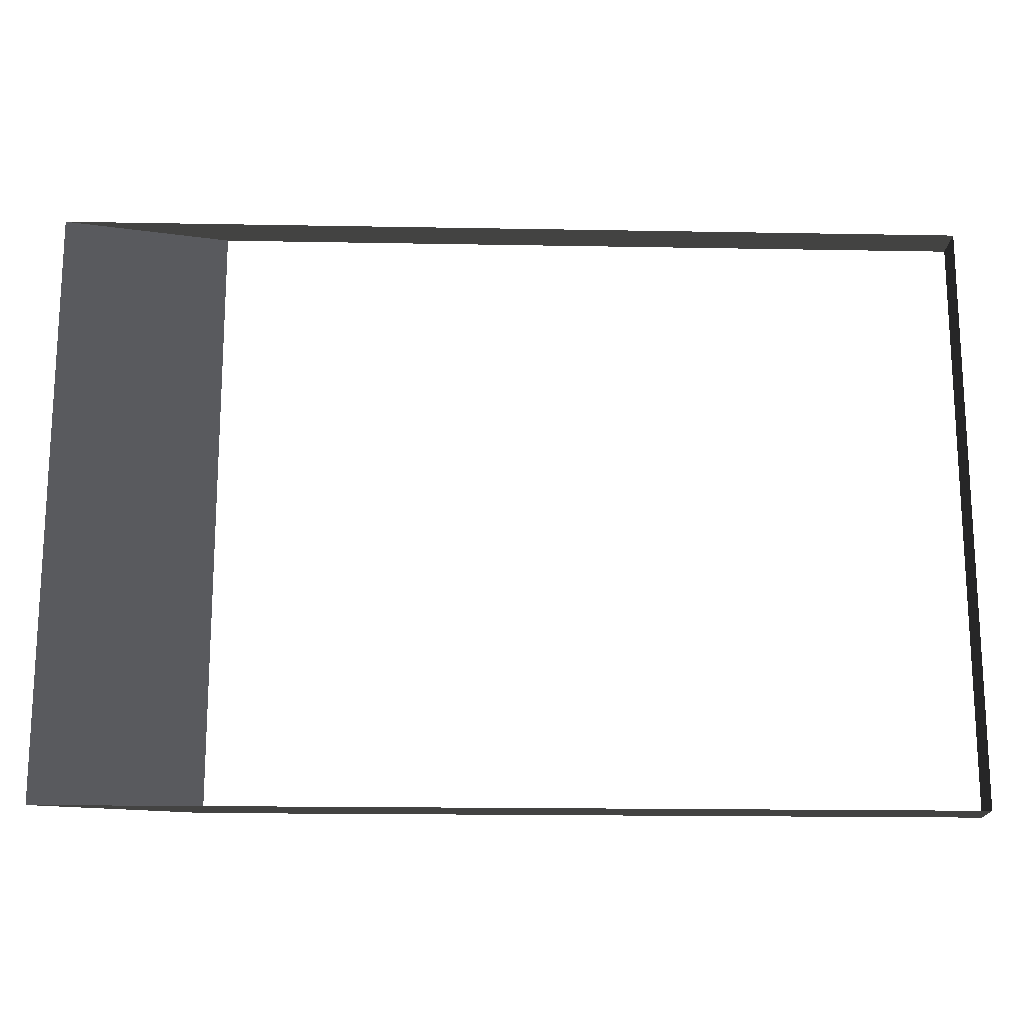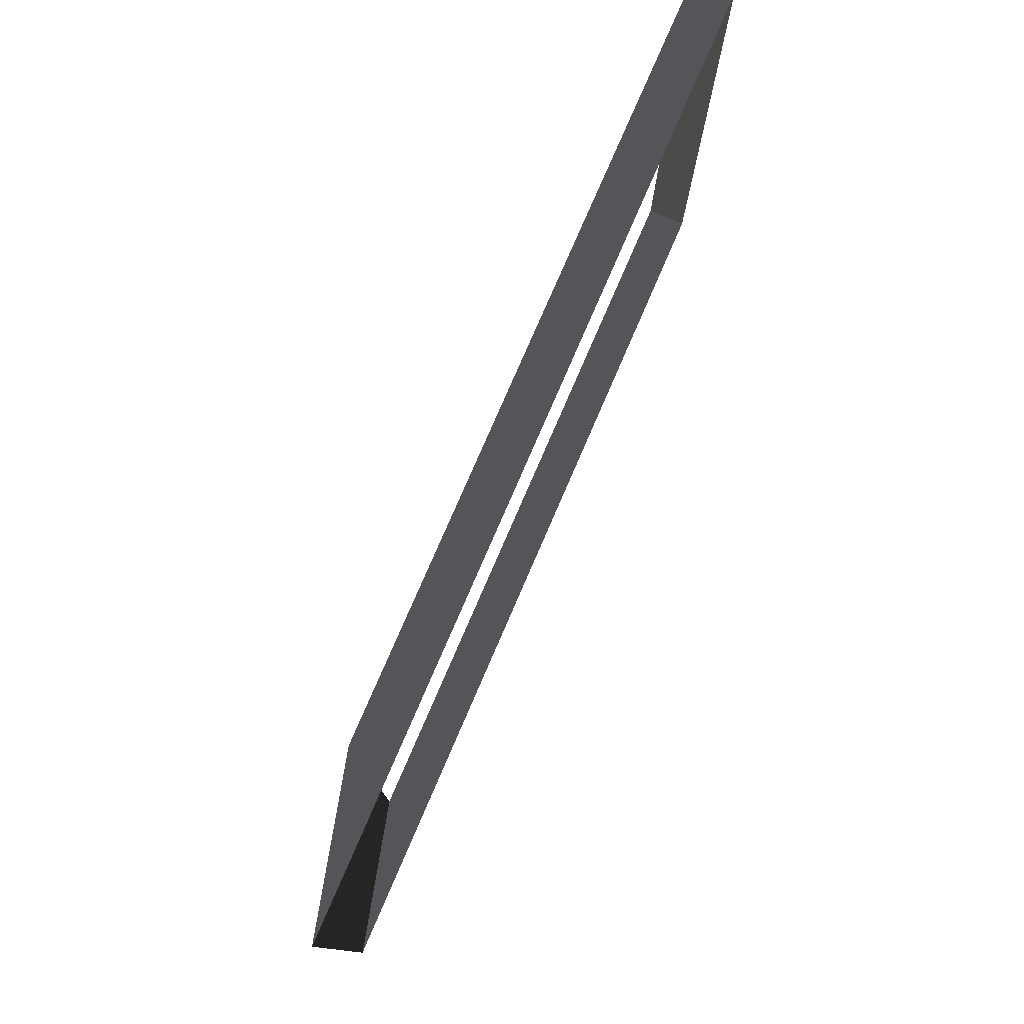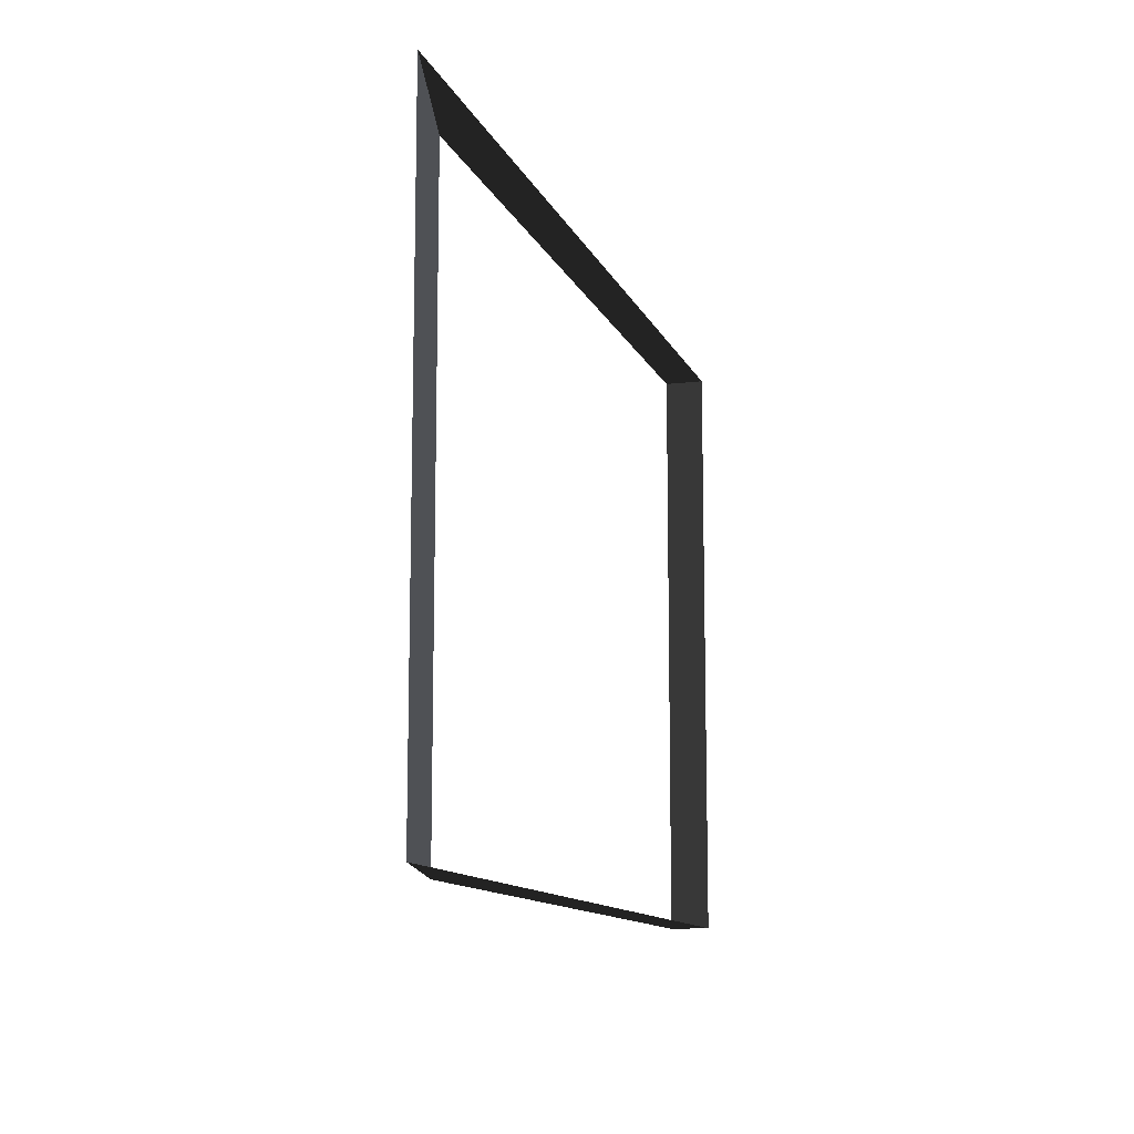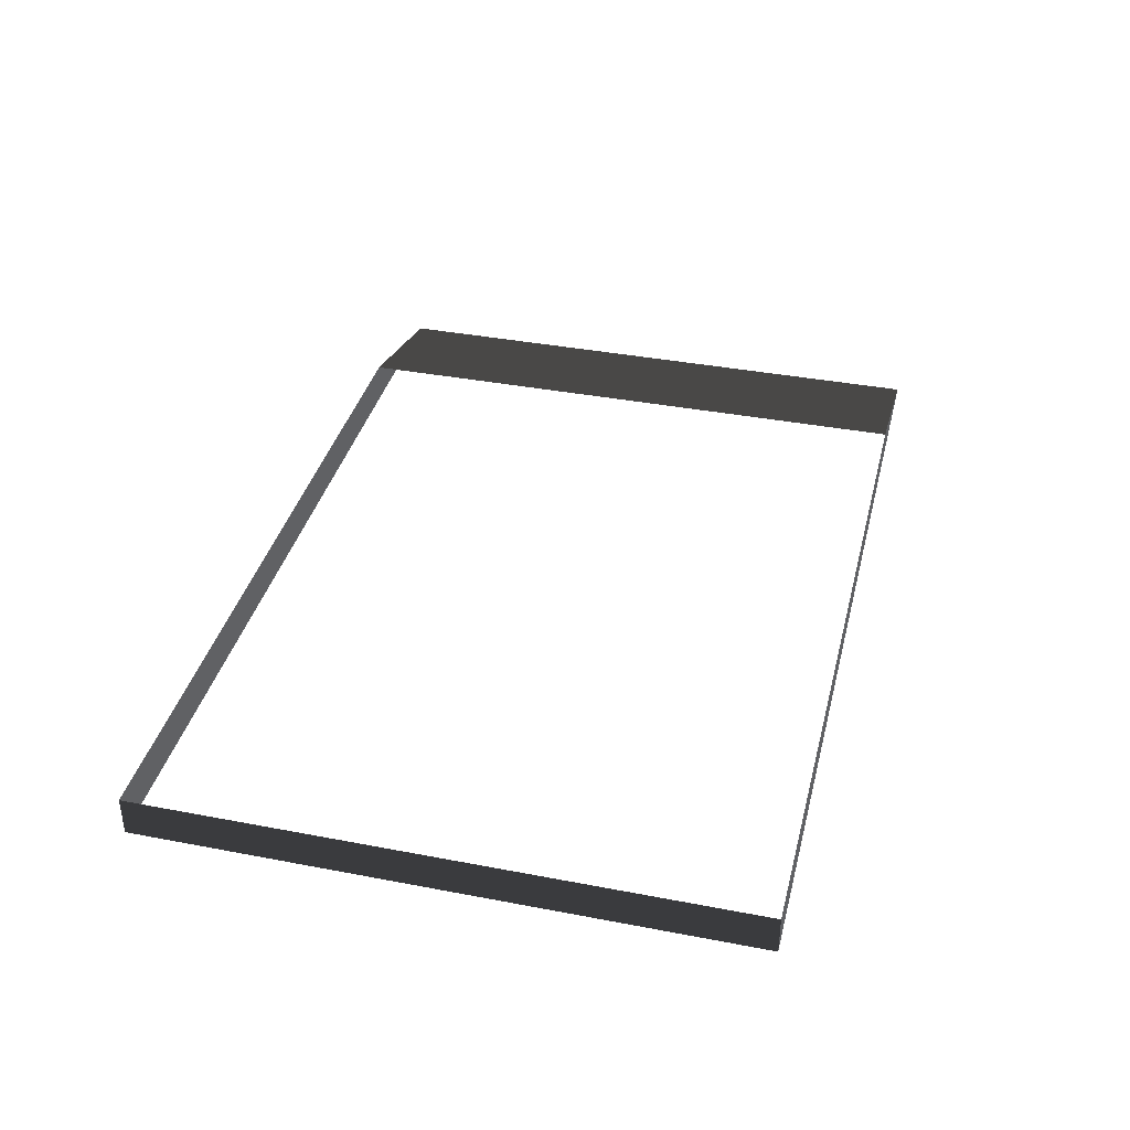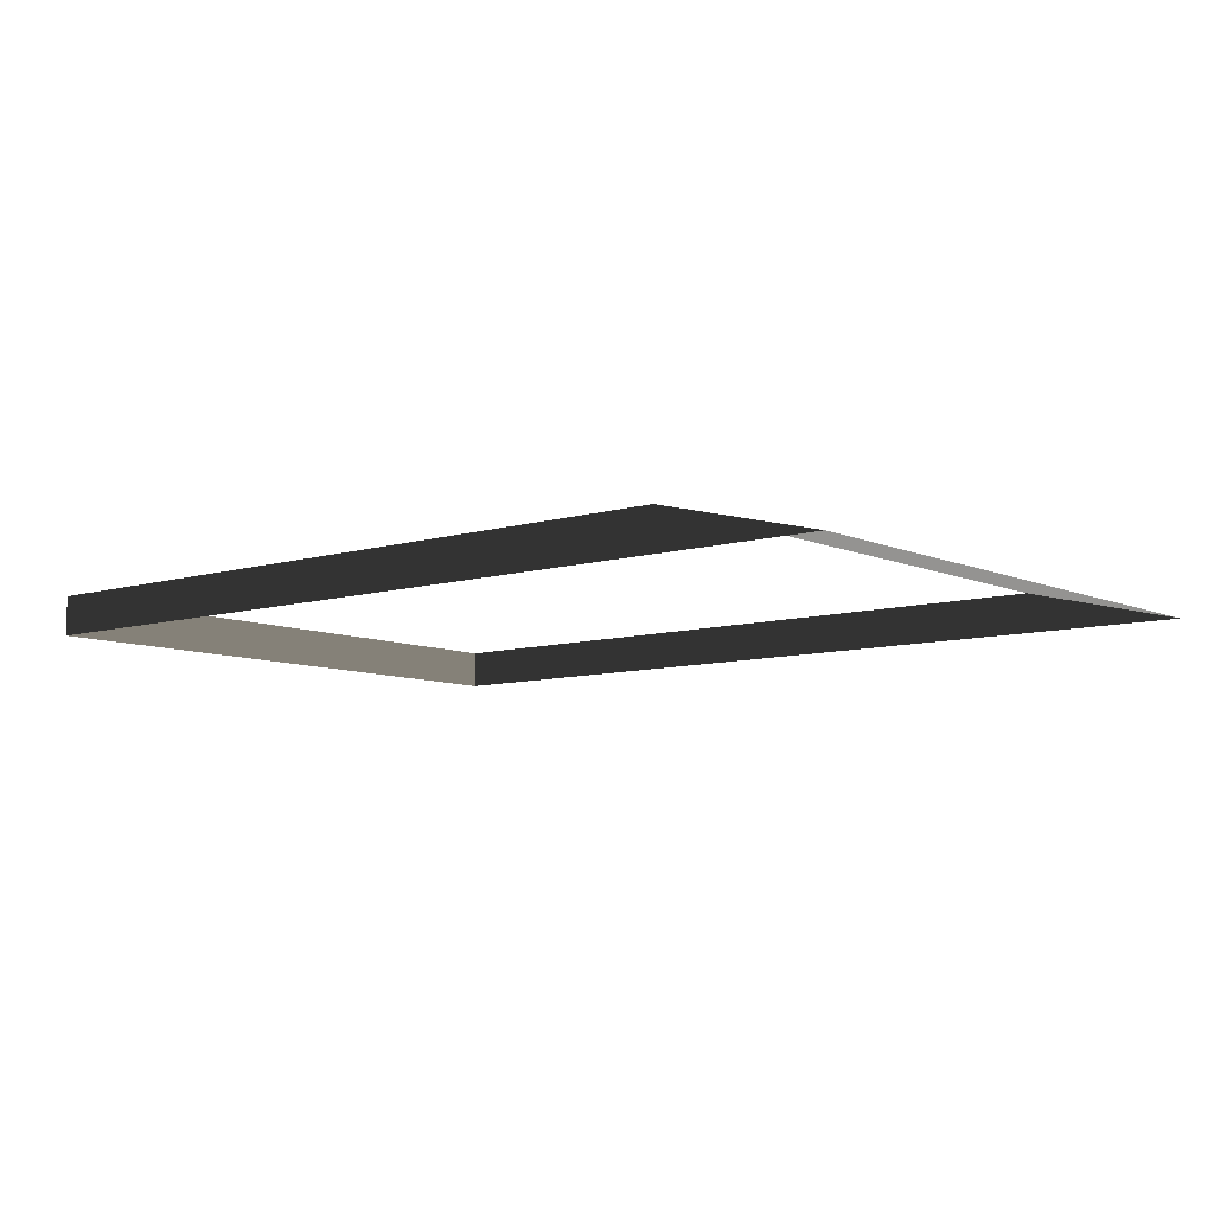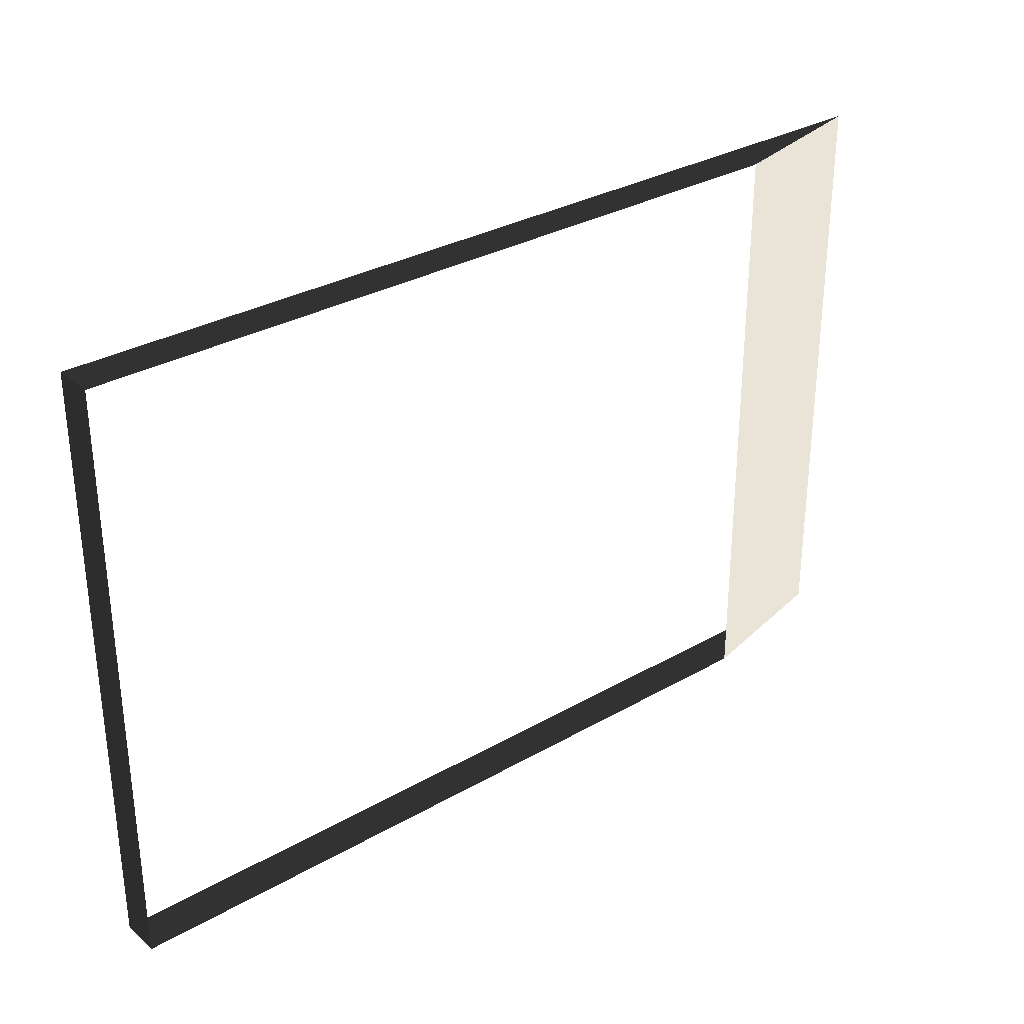
<metadata>
{"format":"obj","ext":"obj","renderer":"f3d","projection":"perspective","resolution":1024,"background":"white","views":[{"elev":-17.4,"azim":177.9,"up":"+Y"},{"elev":77.8,"azim":113.4,"up":"+Y"},{"elev":-11.7,"azim":106.5,"up":"+Y"},{"elev":37.5,"azim":-76.2,"up":"+Z"},{"elev":-8.4,"azim":39.7,"up":"+Z"},{"elev":31.3,"azim":-39.2,"up":"+Y"}]}
</metadata>
<code>
v -4.994 -3.05 0.2307
v 3.672 -3.05 0.2307
v 5.532 -3.05 -0.2307
v -4.994 -3.05 -0.2307
v 3.672 -3.05 0.2307
v 3.672 3.843 0.2307
v 5.532 3.843 -0.2307
v 5.532 -3.05 -0.2307
v -4.994 3.843 0.2307
v -4.994 -3.05 0.2307
v -4.994 -3.05 -0.2307
v -4.994 3.843 -0.2307
v 3.672 3.843 0.2307
v -4.994 3.843 0.2307
v -4.994 3.843 -0.2307
v 5.532 3.843 -0.2307
g Platform_House.033_35526_395
f 1 3 2
f 1 4 3
f 5 7 6
f 5 8 7
f 9 11 10
f 9 12 11
f 13 15 14
f 13 16 15

</code>
